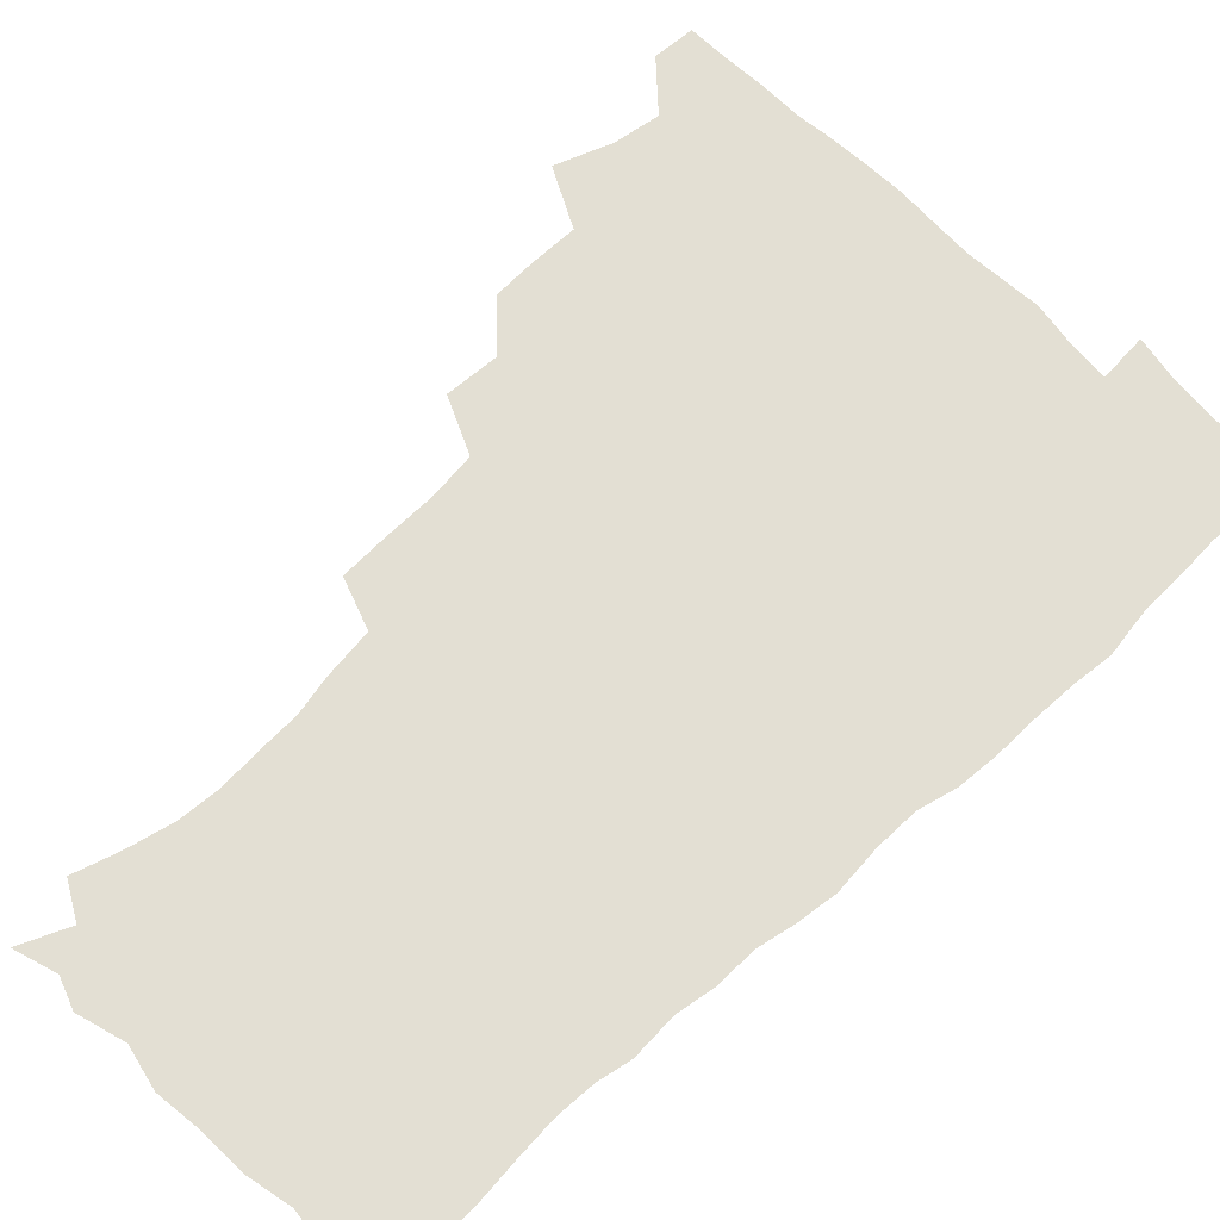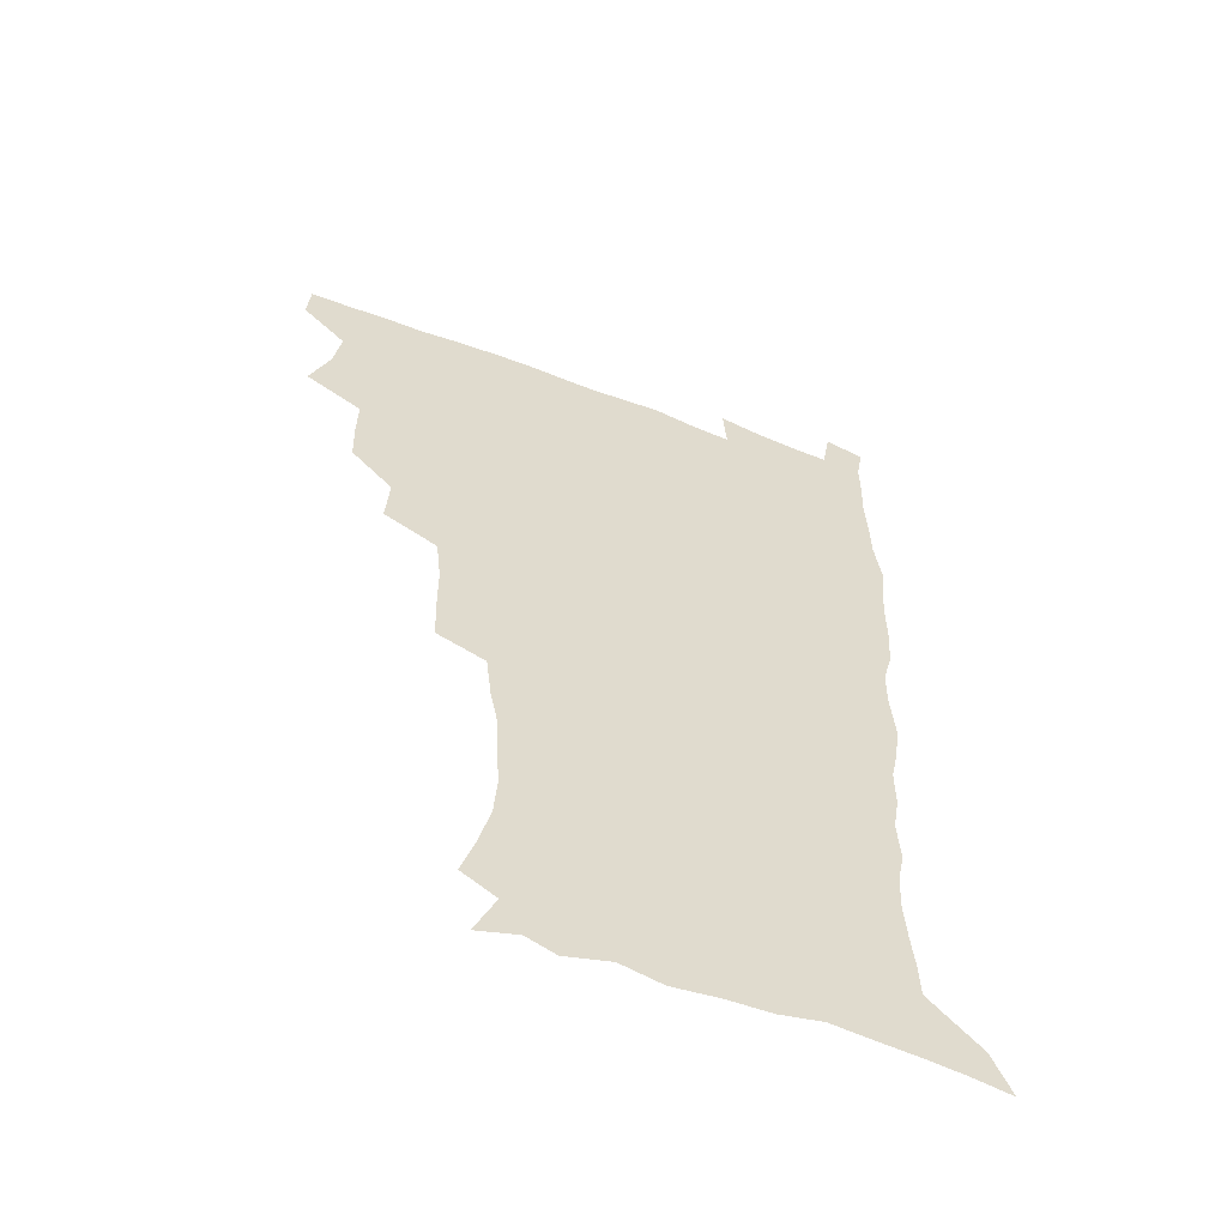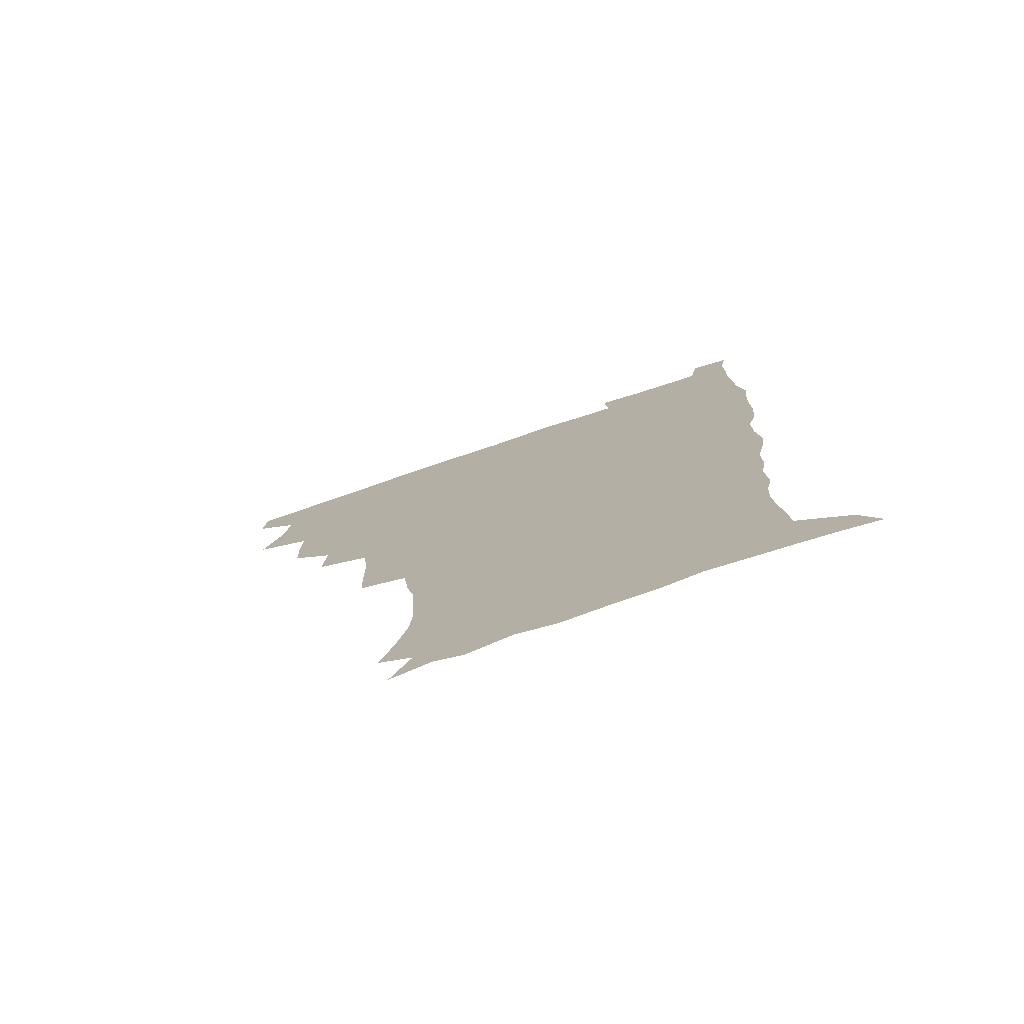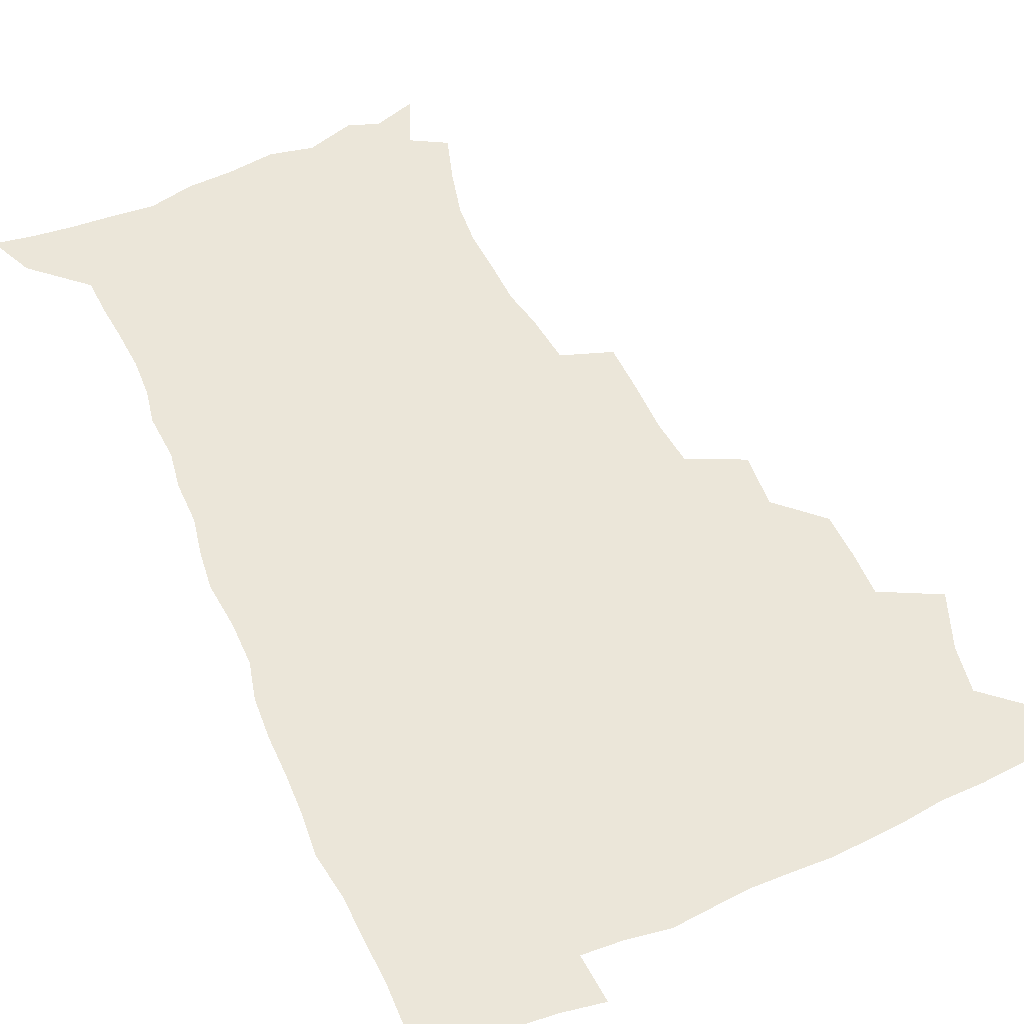
<metadata>
{"format":"obj","ext":"obj","renderer":"f3d","projection":"perspective","resolution":1024,"background":"white","views":[{"elev":67.0,"azim":45.9,"up":"+Z"},{"elev":-57.9,"azim":-21.9,"up":"+Y"},{"elev":-77.4,"azim":18.5,"up":"+Y"},{"elev":56.1,"azim":155.7,"up":"+Z"}]}
</metadata>
<code>
v 480.2 508 0
v 481.3 523.5 0
v 486.7 455.5 0
v 494.3 475.7 0
v 497 493 0
v 497.8 508.6 0
v 496.9 523.9 0
v 508.3 411.1 0
v 507.8 427.6 0
v 508.2 444.5 0
v 511.9 463 0
v 512.8 478.5 0
v 514.6 494.3 0
v 513.8 509.1 0
v 512.1 525 0
v 523 376.2 0
v 524.3 395.9 0
v 526.1 415 0
v 527.4 432.6 0
v 526.5 448 0
v 527.8 464 0
v 528.7 479.5 0
v 530 494.8 0
v 528.7 509.8 0
v 527.4 525.1 0
v 546.1 312.2 0
v 545.5 330.2 0
v 545.5 349.2 0
v 543.6 366.8 0
v 542.4 384.4 0
v 544.9 404.4 0
v 542.5 418.4 0
v 546.3 437.6 0
v 546 451.9 0
v 544.9 466.1 0
v 545.3 480.9 0
v 545.2 495.2 0
v 544 509.8 0
v 541.9 526.8 0
v 560.7 192 0
v 565.9 208.4 0
v 570.1 225.7 0
v 571.3 241.2 0
v 570.4 255.6 0
v 569.8 272.8 0
v 566.8 287.3 0
v 564.7 305.6 0
v 562.9 322.9 0
v 562 340.1 0
v 560.6 356.3 0
v 560 373.6 0
v 559.4 390.1 0
v 559.9 407.1 0
v 559.3 422.1 0
v 560.3 437.9 0
v 560.9 453.2 0
v 561 467.7 0
v 560.6 481.7 0
v 559.6 495.9 0
v 558.4 510.8 0
v 556.4 527.8 0
v 565.9 166.6 0
v 573.9 184.6 0
v 574.4 196.1 0
v 582.4 219 0
v 583.7 234.6 0
v 584 250 0
v 583.3 265.4 0
v 581.6 279.8 0
v 580.4 297.4 0
v 579.2 314.6 0
v 578.2 331.1 0
v 576.5 345.6 0
v 575.7 361.7 0
v 574.9 377.5 0
v 574.6 393.4 0
v 575.3 409.9 0
v 575.8 425.3 0
v 575.5 439.6 0
v 575.8 454.3 0
v 575.3 468.3 0
v 574.6 482.3 0
v 574.2 496.3 0
v 573.3 510.5 0
v 570.8 528.5 0
v 581.6 171.5 0
v 586.8 187.1 0
v 590.7 204.3 0
v 596.4 226.3 0
v 596.6 241.2 0
v 596.7 256.9 0
v 595.7 271.8 0
v 593.9 285 0
v 593.2 302.2 0
v 592.1 317.6 0
v 591.4 334 0
v 590.8 350.1 0
v 589.8 364.9 0
v 589.8 381.5 0
v 589.7 396.9 0
v 589.7 411.5 0
v 590.6 427.4 0
v 589.6 440.3 0
v 590.1 455 0
v 590.4 468.9 0
v 588.9 482.9 0
v 588.4 496.8 0
v 587.5 511.1 0
v 585.7 527.8 0
v 592.9 167.3 0
v 604.2 195.7 0
v 607.6 214.5 0
v 608.5 229.5 0
v 607.7 241.5 0
v 608.4 260.2 0
v 607.7 275 0
v 607.1 291.2 0
v 606.1 306 0
v 605.3 320.8 0
v 604.7 336.6 0
v 604.3 352.5 0
v 603.4 366.2 0
v 603.3 381.5 0
v 603.1 396.3 0
v 603.6 412.9 0
v 603.7 427.4 0
v 603.4 440.7 0
v 603.9 455.4 0
v 604 469.2 0
v 603.5 483.1 0
v 602.4 497.6 0
v 601.9 511.7 0
v 600.4 527.4 0
v 610.4 172.4 0
v 617.9 197.8 0
v 619.9 215.5 0
v 620.8 232.1 0
v 620.9 247.4 0
v 620.4 261.8 0
v 619.9 276.8 0
v 619.3 292.1 0
v 618.5 306.5 0
v 618.5 325.1 0
v 618 338.9 0
v 617.6 354.2 0
v 616.8 367.2 0
v 617.2 383.5 0
v 617.3 398.7 0
v 617.3 413.6 0
v 617.2 427.4 0
v 617.4 441.5 0
v 618 456.3 0
v 617.8 469.6 0
v 617.9 483.3 0
v 618 496.9 0
v 616.9 511.3 0
v 614.6 528.5 0
v 626.4 168.9 0
v 631.1 196.5 0
v 632.5 216.3 0
v 633 233.9 0
v 632.9 248.4 0
v 632.7 264 0
v 632.2 279.2 0
v 631.8 294.5 0
v 631.5 309.4 0
v 631.3 323.7 0
v 630.9 339.2 0
v 630.6 354.5 0
v 630.7 370.4 0
v 630.6 383.9 0
v 630.7 399.1 0
v 630.8 414.3 0
v 630.9 427.6 0
v 631 441.7 0
v 631.4 455.9 0
v 631.7 469.5 0
v 631.9 483.2 0
v 632.1 496.9 0
v 631.2 511.6 0
v 628.8 529.6 0
v 644.1 170.9 0
v 645.1 195.7 0
v 645.2 216.6 0
v 645.2 233.8 0
v 645.1 247.9 0
v 644.9 264.2 0
v 644.7 277.9 0
v 644.2 293.7 0
v 643.9 311.8 0
v 644.1 323.9 0
v 644 337.8 0
v 643.7 354.1 0
v 643.7 369.4 0
v 643.8 384.9 0
v 644 399 0
v 644.4 413 0
v 644.4 428 0
v 644.3 442.6 0
v 645.3 455.6 0
v 645.5 469.1 0
v 645.8 483.3 0
v 646 497 0
v 645.8 511.3 0
v 644.9 527 0
v 661.3 171.5 0
v 659.4 195.4 0
v 658.3 214.5 0
v 657.5 232.3 0
v 657.9 245.1 0
v 656.9 263.5 0
v 656.9 278.6 0
v 656.6 294 0
v 656.5 309.4 0
v 656.6 324 0
v 656.7 337.9 0
v 656.5 354.7 0
v 656.8 368.9 0
v 657.8 382 0
v 657.3 398.1 0
v 658 412 0
v 658.2 426.7 0
v 659.2 440.2 0
v 659 455.3 0
v 659.3 469.1 0
v 659.7 482.9 0
v 659.9 497 0
v 660.1 511 0
v 659.9 525.9 0
v 658.6 543.8 0
v 677.5 174.9 0
v 673.6 194.5 0
v 671.1 213.7 0
v 670.1 230.2 0
v 670 244.9 0
v 669.6 260.6 0
v 669 277.3 0
v 669.4 291.5 0
v 668.7 308.6 0
v 669.2 322.6 0
v 669.3 338 0
v 670.2 351.6 0
v 670.1 366.9 0
v 671 380.9 0
v 672.4 394.3 0
v 671.9 410.1 0
v 672.2 425.1 0
v 673 439.2 0
v 672.3 455.3 0
v 673.2 468.6 0
v 673.7 482.7 0
v 674.1 496.7 0
v 674.4 510.9 0
v 674.6 525.7 0
v 674.7 540.9 0
v 693.9 173.4 0
v 688.1 192.4 0
v 684.6 210.6 0
v 682.9 227.3 0
v 682.7 241.7 0
v 682.1 257.7 0
v 682.3 272.7 0
v 682.4 287.9 0
v 682.5 303.3 0
v 681.9 320 0
v 683.1 333.8 0
v 684.1 347.9 0
v 684.6 362.7 0
v 684.6 378.2 0
v 686.3 391.7 0
v 684.5 410.4 0
v 687.1 422.7 0
v 687.4 437.5 0
v 687.6 452.4 0
v 687.9 467.1 0
v 688.3 481.6 0
v 688.5 496.2 0
v 688.7 510.6 0
v 689.3 525 0
v 690 539.5 0
v 709.1 172.2 0
v 702.8 189.5 0
v 698.2 207.2 0
v 697 221.7 0
v 696.1 236.6 0
v 695.4 252.2 0
v 694.8 268.5 0
v 695.9 282.5 0
v 696.2 297.8 0
v 696.1 314 0
v 697.4 328.2 0
v 699.4 341.9 0
v 698.1 359.5 0
v 698.7 374.3 0
v 701.6 387.3 0
v 700.7 404.7 0
v 701.2 419.8 0
v 703.1 433.9 0
v 702 450.5 0
v 702.6 465.2 0
v 703 480.1 0
v 703.9 494.7 0
v 703.4 510 0
v 704.5 524.5 0
v 704.5 539.1 0
v 707.7 557.5 0
v 724 170.5 0
v 715.6 188.9 0
v 712.2 202.4 0
v 711.8 214.6 0
v 710.4 229.2 0
v 709.4 244.6 0
v 710.1 258.9 0
v 712.6 271.5 0
v 711.6 288.8 0
v 713.9 302.6 0
v 713.9 318.9 0
v 716.7 332.6 0
v 718.5 347.5 0
v 716.9 365.4 0
v 717 381.8 0
v 720.6 395.7 0
v 721.6 411.3 0
v 721.6 427.4 0
v 722.1 443.4 0
v 723.6 458.6 0
v 721 476.3 0
v 720.7 492.3 0
v 719.8 508.6 0
v 720.3 523.9 0
v 720.2 539 0
v 722.6 553.9 0
v 739.3 167.7 0
v 731.9 184.4 0
f 5 6 1
f 1 6 2
f 6 7 2
f 10 11 3
f 3 11 4
f 11 12 4
f 4 12 5
f 12 13 5
f 5 13 6
f 13 14 6
f 6 14 7
f 14 15 7
f 17 18 8
f 8 18 9
f 18 19 9
f 9 19 10
f 19 20 10
f 10 20 11
f 20 21 11
f 11 21 12
f 21 22 12
f 12 22 13
f 22 23 13
f 13 23 14
f 23 24 14
f 14 24 15
f 24 25 15
f 29 30 16
f 16 30 17
f 30 31 17
f 17 31 18
f 31 32 18
f 18 32 19
f 32 33 19
f 19 33 20
f 33 34 20
f 20 34 21
f 34 35 21
f 21 35 22
f 35 36 22
f 22 36 23
f 36 37 23
f 23 37 24
f 37 38 24
f 24 38 25
f 38 39 25
f 47 48 26
f 26 48 27
f 48 49 27
f 27 49 28
f 49 50 28
f 28 50 29
f 50 51 29
f 29 51 30
f 51 52 30
f 30 52 31
f 52 53 31
f 31 53 32
f 53 54 32
f 32 54 33
f 54 55 33
f 33 55 34
f 55 56 34
f 34 56 35
f 56 57 35
f 35 57 36
f 57 58 36
f 36 58 37
f 58 59 37
f 37 59 38
f 59 60 38
f 38 60 39
f 60 61 39
f 63 64 40
f 40 64 41
f 64 65 41
f 41 65 42
f 65 66 42
f 42 66 43
f 66 67 43
f 43 67 44
f 67 68 44
f 44 68 45
f 68 69 45
f 45 69 46
f 69 70 46
f 46 70 47
f 70 71 47
f 47 71 48
f 71 72 48
f 48 72 49
f 72 73 49
f 49 73 50
f 73 74 50
f 50 74 51
f 74 75 51
f 51 75 52
f 75 76 52
f 52 76 53
f 76 77 53
f 53 77 54
f 77 78 54
f 54 78 55
f 78 79 55
f 55 79 56
f 79 80 56
f 56 80 57
f 80 81 57
f 57 81 58
f 81 82 58
f 58 82 59
f 82 83 59
f 59 83 60
f 83 84 60
f 60 84 61
f 84 85 61
f 62 86 63
f 86 87 63
f 63 87 64
f 87 88 64
f 64 88 65
f 88 89 65
f 65 89 66
f 89 90 66
f 66 90 67
f 90 91 67
f 67 91 68
f 91 92 68
f 68 92 69
f 92 93 69
f 69 93 70
f 93 94 70
f 70 94 71
f 94 95 71
f 71 95 72
f 95 96 72
f 72 96 73
f 96 97 73
f 73 97 74
f 97 98 74
f 74 98 75
f 98 99 75
f 75 99 76
f 99 100 76
f 76 100 77
f 100 101 77
f 77 101 78
f 101 102 78
f 78 102 79
f 102 103 79
f 79 103 80
f 103 104 80
f 80 104 81
f 104 105 81
f 81 105 82
f 105 106 82
f 82 106 83
f 106 107 83
f 83 107 84
f 107 108 84
f 84 108 85
f 108 109 85
f 86 110 87
f 110 111 87
f 87 111 88
f 111 112 88
f 88 112 89
f 112 113 89
f 89 113 90
f 113 114 90
f 90 114 91
f 114 115 91
f 91 115 92
f 115 116 92
f 92 116 93
f 116 117 93
f 93 117 94
f 117 118 94
f 94 118 95
f 118 119 95
f 95 119 96
f 119 120 96
f 96 120 97
f 120 121 97
f 97 121 98
f 121 122 98
f 98 122 99
f 122 123 99
f 99 123 100
f 123 124 100
f 100 124 101
f 124 125 101
f 101 125 102
f 125 126 102
f 102 126 103
f 126 127 103
f 103 127 104
f 127 128 104
f 104 128 105
f 128 129 105
f 105 129 106
f 129 130 106
f 106 130 107
f 130 131 107
f 107 131 108
f 131 132 108
f 108 132 109
f 132 133 109
f 110 134 111
f 134 135 111
f 111 135 112
f 135 136 112
f 112 136 113
f 136 137 113
f 113 137 114
f 137 138 114
f 114 138 115
f 138 139 115
f 115 139 116
f 139 140 116
f 116 140 117
f 140 141 117
f 117 141 118
f 141 142 118
f 118 142 119
f 142 143 119
f 119 143 120
f 143 144 120
f 120 144 121
f 144 145 121
f 121 145 122
f 145 146 122
f 122 146 123
f 146 147 123
f 123 147 124
f 147 148 124
f 124 148 125
f 148 149 125
f 125 149 126
f 149 150 126
f 126 150 127
f 150 151 127
f 127 151 128
f 151 152 128
f 128 152 129
f 152 153 129
f 129 153 130
f 153 154 130
f 130 154 131
f 154 155 131
f 131 155 132
f 155 156 132
f 132 156 133
f 156 157 133
f 134 158 135
f 158 159 135
f 135 159 136
f 159 160 136
f 136 160 137
f 160 161 137
f 137 161 138
f 161 162 138
f 138 162 139
f 162 163 139
f 139 163 140
f 163 164 140
f 140 164 141
f 164 165 141
f 141 165 142
f 165 166 142
f 142 166 143
f 166 167 143
f 143 167 144
f 167 168 144
f 144 168 145
f 168 169 145
f 145 169 146
f 169 170 146
f 146 170 147
f 170 171 147
f 147 171 148
f 171 172 148
f 148 172 149
f 172 173 149
f 149 173 150
f 173 174 150
f 150 174 151
f 174 175 151
f 151 175 152
f 175 176 152
f 152 176 153
f 176 177 153
f 153 177 154
f 177 178 154
f 154 178 155
f 178 179 155
f 155 179 156
f 179 180 156
f 156 180 157
f 180 181 157
f 158 182 159
f 182 183 159
f 159 183 160
f 183 184 160
f 160 184 161
f 184 185 161
f 161 185 162
f 185 186 162
f 162 186 163
f 186 187 163
f 163 187 164
f 187 188 164
f 164 188 165
f 188 189 165
f 165 189 166
f 189 190 166
f 166 190 167
f 190 191 167
f 167 191 168
f 191 192 168
f 168 192 169
f 192 193 169
f 169 193 170
f 193 194 170
f 170 194 171
f 194 195 171
f 171 195 172
f 195 196 172
f 172 196 173
f 196 197 173
f 173 197 174
f 197 198 174
f 174 198 175
f 198 199 175
f 175 199 176
f 199 200 176
f 176 200 177
f 200 201 177
f 177 201 178
f 201 202 178
f 178 202 179
f 202 203 179
f 179 203 180
f 203 204 180
f 180 204 181
f 204 205 181
f 182 206 183
f 206 207 183
f 183 207 184
f 207 208 184
f 184 208 185
f 208 209 185
f 185 209 186
f 209 210 186
f 186 210 187
f 210 211 187
f 187 211 188
f 211 212 188
f 188 212 189
f 212 213 189
f 189 213 190
f 213 214 190
f 190 214 191
f 214 215 191
f 191 215 192
f 215 216 192
f 192 216 193
f 216 217 193
f 193 217 194
f 217 218 194
f 194 218 195
f 218 219 195
f 195 219 196
f 219 220 196
f 196 220 197
f 220 221 197
f 197 221 198
f 221 222 198
f 198 222 199
f 222 223 199
f 199 223 200
f 223 224 200
f 200 224 201
f 224 225 201
f 201 225 202
f 225 226 202
f 202 226 203
f 226 227 203
f 203 227 204
f 227 228 204
f 204 228 205
f 228 229 205
f 206 231 207
f 231 232 207
f 207 232 208
f 232 233 208
f 208 233 209
f 233 234 209
f 209 234 210
f 234 235 210
f 210 235 211
f 235 236 211
f 211 236 212
f 236 237 212
f 212 237 213
f 237 238 213
f 213 238 214
f 238 239 214
f 214 239 215
f 239 240 215
f 215 240 216
f 240 241 216
f 216 241 217
f 241 242 217
f 217 242 218
f 242 243 218
f 218 243 219
f 243 244 219
f 219 244 220
f 244 245 220
f 220 245 221
f 245 246 221
f 221 246 222
f 246 247 222
f 222 247 223
f 247 248 223
f 223 248 224
f 248 249 224
f 224 249 225
f 249 250 225
f 225 250 226
f 250 251 226
f 226 251 227
f 251 252 227
f 227 252 228
f 252 253 228
f 228 253 229
f 253 254 229
f 229 254 230
f 254 255 230
f 231 256 232
f 256 257 232
f 232 257 233
f 257 258 233
f 233 258 234
f 258 259 234
f 234 259 235
f 259 260 235
f 235 260 236
f 260 261 236
f 236 261 237
f 261 262 237
f 237 262 238
f 262 263 238
f 238 263 239
f 263 264 239
f 239 264 240
f 264 265 240
f 240 265 241
f 265 266 241
f 241 266 242
f 266 267 242
f 242 267 243
f 267 268 243
f 243 268 244
f 268 269 244
f 244 269 245
f 269 270 245
f 245 270 246
f 270 271 246
f 246 271 247
f 271 272 247
f 247 272 248
f 272 273 248
f 248 273 249
f 273 274 249
f 249 274 250
f 274 275 250
f 250 275 251
f 275 276 251
f 251 276 252
f 276 277 252
f 252 277 253
f 277 278 253
f 253 278 254
f 278 279 254
f 254 279 255
f 279 280 255
f 256 281 257
f 281 282 257
f 257 282 258
f 282 283 258
f 258 283 259
f 283 284 259
f 259 284 260
f 284 285 260
f 260 285 261
f 285 286 261
f 261 286 262
f 286 287 262
f 262 287 263
f 287 288 263
f 263 288 264
f 288 289 264
f 264 289 265
f 289 290 265
f 265 290 266
f 290 291 266
f 266 291 267
f 291 292 267
f 267 292 268
f 292 293 268
f 268 293 269
f 293 294 269
f 269 294 270
f 294 295 270
f 270 295 271
f 295 296 271
f 271 296 272
f 296 297 272
f 272 297 273
f 297 298 273
f 273 298 274
f 298 299 274
f 274 299 275
f 299 300 275
f 275 300 276
f 300 301 276
f 276 301 277
f 301 302 277
f 277 302 278
f 302 303 278
f 278 303 279
f 303 304 279
f 279 304 280
f 304 305 280
f 281 307 282
f 307 308 282
f 282 308 283
f 308 309 283
f 283 309 284
f 309 310 284
f 284 310 285
f 310 311 285
f 285 311 286
f 311 312 286
f 286 312 287
f 312 313 287
f 287 313 288
f 313 314 288
f 288 314 289
f 314 315 289
f 289 315 290
f 315 316 290
f 290 316 291
f 316 317 291
f 291 317 292
f 317 318 292
f 292 318 293
f 318 319 293
f 293 319 294
f 319 320 294
f 294 320 295
f 320 321 295
f 295 321 296
f 321 322 296
f 296 322 297
f 322 323 297
f 297 323 298
f 323 324 298
f 298 324 299
f 324 325 299
f 299 325 300
f 325 326 300
f 300 326 301
f 326 327 301
f 301 327 302
f 327 328 302
f 302 328 303
f 328 329 303
f 303 329 304
f 329 330 304
f 304 330 305
f 330 331 305
f 305 331 306
f 331 332 306
f 307 333 308
f 333 334 308
f 308 334 309

</code>
